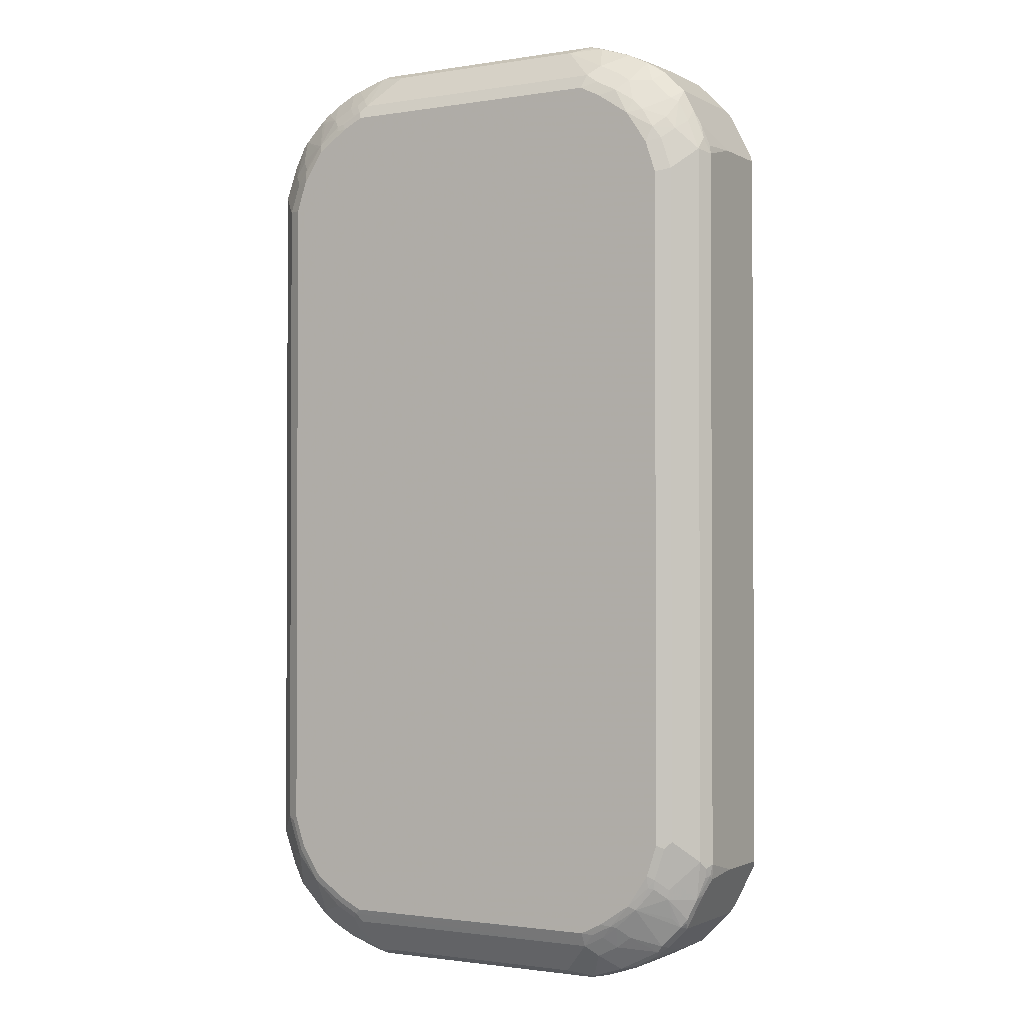
<metadata>
{"format":"obj","ext":"obj","renderer":"f3d","projection":"perspective","resolution":1024,"background":"white","views":[{"elev":-1.5,"azim":30.2,"up":"+Y"}]}
</metadata>
<code>
v -0.5126 -0.7176 -0.1025
v -0.4989 -0.7244 -0.1298
v -0.4989 -0.7449 -0.1093
v -0.4579 -0.8269 -0.1093
v -0.5126 -0.7176 0.02048
v -0.5126 0.7176 -0.1025
v -0.4784 -0.7039 -0.1504
v -0.4579 -0.7654 -0.1504
v -0.4579 -0.8064 -0.1298
v -0.4989 0.7107 -0.1298
v -0.4408 -0.8304 -0.1333
v -0.3998 -0.8714 -0.1333
v -0.3964 -0.8884 -0.1093
v -0.4579 -0.8269 0.09567
v -0.5074 -0.7176 0.1051
v -0.5126 -0.6971 0.1025
v -0.4647 -0.8132 0.1093
v -0.4852 -0.7722 0.1093
v -0.492 -0.7586 0.1025
v -0.5126 0.7176 0.02048
v -0.4664 0.8099 0.03074
v -0.4579 0.8269 -0.1025
v -0.4647 0.8064 -0.1162
v -0.5057 0.7244 -0.1162
v -0.4511 -0.6971 -0.164
v -0.4101 -0.7381 -0.1845
v -0.4373 -0.7449 -0.1708
v -0.4784 0.6902 -0.1504
v -0.4339 -0.7621 -0.1675
v -0.4203 -0.7689 -0.1743
v -0.3998 -0.8099 -0.1743
v -0.4408 -0.7894 -0.1538
v -0.4818 0.7432 -0.1333
v -0.4579 0.7517 -0.1504
v -0.3588 -0.8509 -0.1743
v -0.3349 -0.8679 -0.1708
v -0.3758 -0.8884 -0.1298
v -0.3964 -0.8884 0.01366
v -0.3349 -0.9089 -0.1298
v -0.3554 -0.9089 -0.1093
v -0.3281 -0.9225 -0.1025
v -0.4169 -0.8679 0.09567
v -0.4032 -0.8747 0.1093
v -0.5023 -0.7279 0.1076
v -0.4989 -0.6971 0.1298
v -0.5126 0.6971 0.1025
v -0.4613 -0.8099 0.1179
v -0.4818 -0.7689 0.1179
v -0.5074 0.7279 0.09227
v -0.4869 0.7689 0.1128
v -0.4664 0.8099 0.1128
v -0.4579 0.8269 0.1025
v -0.3964 0.8884 -0.1025
v -0.3998 0.8662 -0.1333
v -0.4408 0.8252 -0.1333
v -0.4511 0.82 -0.123
v -0.4613 0.8149 -0.1128
v -0.4613 0.7842 -0.1333
v -0.4511 0.6971 -0.164
v -0.3896 -0.7791 -0.1845
v -0.4101 0.7381 -0.1845
v -0.4647 0.7039 -0.1572
v -0.3862 -0.7962 -0.1811
v -0.3281 -0.8405 -0.1845
v -0.4408 0.7842 -0.1538
v -0.4442 0.7654 -0.1572
v -0.4237 0.7449 -0.1777
v -0.3177 -0.8714 -0.1743
v -0.2938 -0.8884 -0.1708
v -0.3349 -0.8884 -0.1504
v -0.3281 -0.9225 0.02048
v -0.3417 -0.9157 0.02731
v -0.3827 -0.8952 0.02731
v -0.3896 -0.8867 0.09993
v -0.2938 -0.9089 -0.1504
v -0.3177 -0.9124 -0.1333
v -0.2904 -0.926 -0.1264
v -0.2665 -0.9432 -0.1025
v -0.3792 -0.8919 0.1076
v -0.3998 -0.8714 0.1179
v -0.4579 -0.7381 0.1504
v -0.4716 -0.6971 0.1512
v -0.4784 -0.6766 0.1504
v -0.4989 0.6971 0.1298
v -0.5074 0.7074 0.1128
v -0.4511 -0.7995 0.1307
v -0.4716 -0.7586 0.1307
v -0.4579 0.7381 0.1504
v -0.4536 0.82 0.1179
v -0.4356 0.7689 0.1538
v -0.4331 0.8405 0.1179
v -0.4169 0.8679 0.1025
v -0.3964 0.8884 0.02048
v -0.3792 0.897 -0.1128
v -0.369 0.8884 -0.1298
v -0.3281 0.8679 -0.1708
v -0.3588 0.8457 -0.1743
v -0.3998 0.8356 -0.1538
v -0.3998 0.8047 -0.1743
v -0.3896 0.7791 -0.1845
v -0.287 -0.861 -0.1845
v -0.4203 0.7637 -0.1743
v -0.4032 0.7859 -0.1777
v 0.2802 -0.8884 -0.1708
v -0.3281 -0.9175 0.1051
v -0.2665 -0.9432 0.02048
v -0.3383 -0.9124 0.1076
v 0.2802 -0.9089 -0.1504
v -0.2734 -0.9294 -0.1298
v 0.2665 -0.9432 -0.1025
v -0.3896 -0.861 0.1307
v -0.3177 -0.9124 0.1179
v -0.4305 -0.7381 0.1717
v -0.4511 -0.6766 0.1717
v -0.4579 -0.6561 0.1708
v -0.4784 0.6766 0.1504
v -0.3792 -0.7894 0.1794
v -0.4152 0.7484 0.1743
v -0.4579 0.6561 0.1708
v -0.4373 0.7176 0.1708
v -0.3845 0.7894 0.1743
v -0.3758 0.7927 0.1777
v -0.4126 0.861 0.1179
v -0.4049 0.8714 0.1128
v -0.3741 0.8919 0.1128
v -0.3792 0.897 0.09227
v -0.3383 0.9175 -0.1128
v -0.3281 0.9089 -0.1298
v -0.3281 0.8884 -0.1504
v -0.3485 0.8431 -0.1794
v -0.287 0.8884 -0.1708
v -0.3896 0.8021 -0.1794
v -0.3281 0.8405 -0.1845
v 0.287 -0.861 -0.1845
v 0.2938 -0.8747 -0.1777
v 0.3126 -0.8714 -0.1743
v -0.2665 -0.938 0.1051
v -0.2563 -0.9329 0.1179
v -0.246 -0.9432 0.1025
v 0.3126 -0.9124 -0.1333
v 0.2938 -0.9157 -0.1367
v 0.2734 -0.9362 -0.1162
v 0.2597 -0.9294 -0.1298
v 0.2665 -0.9432 0.02048
v 0.3349 -0.9157 -0.1162
v 0.3281 -0.9225 -0.1025
v -0.3281 -0.8679 0.1504
v -0.3281 -0.8405 0.1717
v -0.3075 -0.902 0.1307
v -0.287 -0.8884 0.1504
v -0.4203 -0.7279 0.1794
v -0.4408 -0.6662 0.1794
v -0.4305 -0.6561 0.1845
v -0.3177 -0.8304 0.1794
v -0.369 -0.7791 0.1845
v -0.4126 0.7381 0.1794
v -0.4305 0.6561 0.1845
v -0.4101 0.7176 0.1845
v -0.3306 0.82 0.1794
v -0.3332 0.8304 0.1743
v -0.3537 0.8509 0.1538
v -0.3947 0.8509 0.1333
v -0.369 0.7791 0.1845
v -0.3964 0.8747 0.1162
v -0.3332 0.9124 0.1128
v -0.3716 0.897 0.1025
v -0.3383 0.9175 0.09227
v -0.3281 0.9225 -0.1025
v -0.2665 0.9432 -0.1025
v -0.2768 0.938 -0.1128
v -0.287 0.9303 -0.123
v -0.287 0.9089 -0.1504
v -0.3075 0.8636 -0.1794
v 0.287 0.8884 -0.1708
v 0.2973 0.8714 -0.1794
v -0.287 0.861 -0.1845
v 0.3281 -0.8405 -0.1845
v 0.3349 -0.8542 -0.1777
v 0.3537 -0.8509 -0.1743
v -0.246 -0.9362 0.1162
v -0.205 -0.9294 0.1298
v 0.246 -0.9432 0.1025
v 0.2563 -0.938 0.1128
v 0.3947 -0.8714 -0.1333
v 0.3281 -0.9225 0.02048
v 0.3383 -0.9175 0.09227
v 0.2768 -0.938 0.09227
v 0.3758 -0.8952 -0.1162
v 0.3845 -0.8919 -0.1128
v 0.3434 -0.9124 -0.1128
v 0.3383 -0.9175 0.03074
v 0.3964 -0.8884 -0.1025
v -0.287 -0.861 0.1717
v -0.2768 -0.8509 0.1794
v -0.2665 -0.8679 0.1708
v -0.4101 -0.7176 0.1845
v -0.3075 -0.82 0.1845
v -0.3075 0.82 0.1845
v -0.3143 0.8337 0.1777
v -0.2734 0.8542 0.1777
v -0.2921 0.8509 0.1743
v -0.3126 0.8714 0.1538
v -0.3143 0.9157 0.1162
v -0.2717 0.9329 0.1128
v -0.3306 0.9175 0.1025
v -0.2802 0.8884 0.1504
v -0.3281 0.9225 0.02048
v -0.2768 0.938 0.09227
v -0.2665 0.9432 0.02048
v 0.2665 0.9432 -0.1025
v 0.2665 0.9294 -0.1298
v -0.2665 0.9294 -0.1298
v 0.287 0.9089 -0.1504
v 0.3281 0.8679 -0.1708
v 0.3383 0.8509 -0.1794
v 0.287 0.861 -0.1845
v 0.3716 -0.82 -0.1794
v 0.351 -0.8405 -0.1794
v 0.3896 -0.7791 -0.1845
v 0.3947 -0.8099 -0.1743
v 0.205 -0.9294 0.1298
v 0.3177 -0.9175 0.1128
v 0.287 -0.8884 0.1504
v 0.4356 -0.8304 -0.1333
v 0.4579 -0.8269 -0.1025
v 0.3792 -0.897 0.09227
v 0.3896 -0.8893 0.1025
v 0.3485 -0.9098 0.1025
v 0.3792 -0.897 0.03074
v 0.3964 -0.8884 0.02048
v 0.2665 -0.8405 0.1845
v -0.2665 -0.8405 0.1845
v 0.2665 -0.8679 0.1708
v -0.2665 0.8405 0.1845
v -0.2597 0.8679 0.1708
v -0.2938 0.8747 0.1572
v -0.2528 0.9362 0.1162
v -0.2691 0.938 0.1025
v -0.246 0.9432 0.1025
v 0.3281 0.9225 -0.1025
v 0.3417 0.9157 -0.1093
v 0.2802 0.9362 -0.1093
v 0.2768 0.9329 -0.1179
v 0.2665 0.9432 0.02048
v 0.3281 0.9089 -0.1298
v 0.3281 0.8884 -0.1504
v 0.3998 0.8714 -0.1281
v 0.3588 0.8509 -0.1691
v 0.369 0.8884 -0.1298
v 0.3281 0.8405 -0.1845
v 0.3896 0.82 -0.1717
v 0.3998 0.7894 -0.1794
v 0.3921 -0.7995 -0.1794
v 0.4101 -0.7381 -0.1845
v 0.4356 -0.7894 -0.1538
v 0.4169 -0.7791 -0.1708
v 0.4579 -0.7586 -0.1504
v 0.3998 -0.8765 0.1128
v 0.3281 -0.8679 0.1504
v 0.4579 -0.7995 -0.1298
v 0.4664 -0.8099 -0.1128
v 0.4579 -0.8269 0.1025
v 0.4169 -0.8679 0.1025
v 0.287 -0.8431 0.1794
v 0.3281 -0.8226 0.1794
v 0.3075 -0.82 0.1845
v 0.3075 -0.8474 0.1708
v 0.2665 0.8405 0.1845
v 0.2734 0.8679 0.1708
v -0.1982 0.9294 0.1298
v 0.246 0.9432 0.1025
v 0.3281 0.9225 0.02048
v 0.3964 0.8884 -0.09567
v 0.3827 0.8952 -0.1093
v 0.3383 0.9124 -0.1179
v 0.2631 0.9397 0.0991
v 0.3246 0.9192 0.0991
v 0.4579 0.8269 -0.09567
v 0.4408 0.8304 -0.1281
v 0.3998 0.8304 -0.1589
v 0.3792 0.8919 -0.1179
v 0.3896 0.7791 -0.1845
v 0.4408 0.7689 -0.1589
v 0.4305 0.7586 -0.1717
v 0.4203 0.7484 -0.1794
v 0.4126 -0.7586 -0.1794
v 0.4511 -0.7176 -0.164
v 0.4784 -0.7176 -0.1504
v 0.4373 -0.7381 -0.1708
v 0.4101 0.7381 -0.1845
v 0.4101 -0.8636 0.1179
v 0.3588 -0.8457 0.1538
v 0.3383 -0.8252 0.1743
v 0.4989 -0.7176 -0.1298
v 0.4664 -0.8099 0.09227
v 0.5074 -0.7279 -0.1128
v 0.5126 -0.7176 -0.1025
v 0.4647 -0.8064 0.1162
v 0.4613 -0.8149 0.1128
v 0.4511 -0.8226 0.1179
v 0.492 -0.7586 0.1025
v 0.3827 -0.7859 0.1777
v 0.369 -0.7791 0.1845
v 0.2973 0.8509 0.1743
v 0.3075 0.82 0.1845
v 0.3383 0.8304 0.1743
v 0.2904 0.8645 0.1675
v 0.2938 0.8884 0.1504
v 0.2118 0.9294 0.1298
v 0.2391 0.9362 0.1162
v 0.2768 0.9329 0.1128
v 0.3383 0.9124 0.1128
v 0.3554 0.9089 0.02731
v 0.3964 0.8884 0.02731
v 0.4579 0.8269 0.1093
v 0.5126 0.7176 -0.1025
v 0.4647 0.8132 -0.1093
v 0.4613 0.8099 -0.1179
v 0.4579 0.7995 -0.1298
v 0.4579 0.7586 -0.1504
v 0.4784 0.7176 -0.1504
v 0.4613 0.7279 -0.1589
v 0.4511 0.7176 -0.164
v 0.4989 0.7176 -0.1298
v 0.5126 -0.7176 0.02048
v 0.5074 -0.7279 0.09227
v 0.4852 -0.7654 0.1162
v 0.4408 -0.7637 0.1538
v 0.4408 -0.8047 0.1333
v 0.4203 -0.7432 0.1743
v 0.4101 -0.7406 0.1794
v 0.4101 -0.7176 0.1845
v 0.369 0.7791 0.1845
v 0.3758 0.8064 0.1708
v 0.3588 0.8509 0.1538
v 0.3315 0.844 0.1675
v 0.3177 0.8714 0.1538
v 0.3349 0.8679 0.1504
v 0.3792 0.8919 0.1128
v 0.393 0.885 0.1059
v 0.4169 0.8679 0.1093
v 0.4408 0.8099 0.1333
v 0.4545 0.8031 0.1264
v 0.4784 0.7859 0.1093
v 0.5126 0.7176 0.02048
v 0.3998 0.8509 0.1333
v 0.5023 0.7279 -0.1179
v 0.5057 0.7312 -0.1093
v 0.5126 -0.6971 0.1025
v 0.5074 -0.7201 0.1025
v 0.5023 -0.7227 0.1128
v 0.4989 -0.6902 0.1298
v 0.4818 -0.7227 0.1333
v 0.4579 -0.7312 0.1504
v 0.4442 -0.7449 0.1572
v 0.4237 -0.7244 0.1777
v 0.4305 -0.6561 0.1845
v 0.3964 0.7859 0.1708
v 0.4101 0.7176 0.1845
v 0.4203 0.7484 0.1743
v 0.4408 0.7689 0.1538
v 0.4579 0.7449 0.1504
v 0.475 0.7621 0.1264
v 0.5023 0.7279 0.1128
v 0.492 0.7586 0.1025
v 0.5091 0.7142 0.0991
v 0.5126 0.6971 0.1025
v 0.5057 -0.7039 0.1162
v 0.4784 -0.6697 0.1504
v 0.4989 0.7039 0.1298
v 0.4579 -0.6492 0.1708
v 0.4442 -0.6629 0.1777
v 0.4305 0.6561 0.1845
v 0.4579 0.6629 0.1708
v 0.4373 0.7244 0.1708
v 0.4339 0.7416 0.1675
v 0.4784 0.6834 0.1504
f 1 2 3
f 1 3 4
f 1 4 14
f 1 14 5
f 1 5 16
f 1 16 46
f 1 46 20
f 1 20 6
f 1 6 10
f 1 10 2
f 2 7 8
f 2 8 9
f 2 9 4
f 2 4 3
f 2 10 28
f 2 28 7
f 4 9 11
f 4 11 12
f 4 12 13
f 4 13 38
f 4 38 14
f 5 15 16
f 5 14 17
f 5 17 18
f 5 18 19
f 5 19 15
f 6 20 51
f 6 51 21
f 6 21 22
f 6 22 23
f 6 23 24
f 6 24 10
f 7 25 26
f 7 26 27
f 7 27 8
f 7 28 62
f 7 62 59
f 7 59 25
f 8 27 29
f 8 29 30
f 8 30 31
f 8 31 32
f 8 32 11
f 8 11 9
f 10 24 33
f 10 33 34
f 10 34 28
f 11 32 31
f 11 31 12
f 12 31 35
f 12 35 36
f 12 36 37
f 12 37 13
f 13 37 39
f 13 39 40
f 13 40 41
f 13 41 71
f 13 71 38
f 14 38 42
f 14 42 43
f 14 43 17
f 15 19 18
f 15 18 44
f 15 44 45
f 15 45 16
f 16 45 84
f 16 84 46
f 17 43 80
f 17 80 47
f 17 47 48
f 17 48 18
f 18 48 44
f 20 46 49
f 20 49 50
f 20 50 51
f 21 51 52
f 21 52 22
f 22 52 93
f 22 93 53
f 22 53 54
f 22 54 55
f 22 55 56
f 22 56 57
f 22 57 23
f 23 57 56
f 23 56 55
f 23 55 58
f 23 58 33
f 23 33 24
f 25 59 61
f 25 61 26
f 26 60 31
f 26 31 30
f 26 30 27
f 26 61 100
f 26 100 133
f 26 133 176
f 26 176 216
f 26 216 250
f 26 250 282
f 26 282 290
f 26 290 254
f 26 254 219
f 26 219 177
f 26 177 134
f 26 134 101
f 26 101 64
f 26 64 60
f 27 30 29
f 28 34 62
f 31 60 63
f 31 63 64
f 31 64 35
f 33 58 65
f 33 65 34
f 34 65 66
f 34 66 67
f 34 67 62
f 35 64 101
f 35 101 68
f 35 68 69
f 35 69 36
f 36 69 75
f 36 75 70
f 36 70 37
f 37 70 39
f 38 71 72
f 38 72 73
f 38 73 74
f 38 74 42
f 39 70 75
f 39 75 76
f 39 76 77
f 39 77 41
f 39 41 40
f 41 77 78
f 41 78 106
f 41 106 71
f 42 74 43
f 43 74 79
f 43 79 80
f 44 48 45
f 45 48 81
f 45 81 82
f 45 82 114
f 45 114 83
f 45 83 116
f 45 116 84
f 46 84 85
f 46 85 49
f 47 80 111
f 47 111 86
f 47 86 87
f 47 87 48
f 48 87 81
f 49 85 50
f 50 85 84
f 50 84 88
f 50 88 51
f 51 89 52
f 51 88 90
f 51 90 89
f 52 89 91
f 52 91 92
f 52 92 93
f 53 93 126
f 53 126 94
f 53 94 54
f 54 95 96
f 54 96 97
f 54 97 98
f 54 98 55
f 54 94 95
f 55 98 99
f 55 99 65
f 55 65 58
f 59 62 61
f 60 64 63
f 61 62 67
f 61 67 103
f 61 103 100
f 65 99 102
f 65 102 66
f 66 102 67
f 67 102 99
f 67 99 103
f 68 101 69
f 69 104 108
f 69 108 75
f 69 101 134
f 69 134 104
f 71 105 72
f 71 106 105
f 72 105 107
f 72 107 79
f 72 79 73
f 73 79 74
f 75 77 76
f 75 108 143
f 75 143 109
f 75 109 77
f 77 109 78
f 78 109 143
f 78 143 110
f 78 110 144
f 78 144 182
f 78 182 139
f 78 139 106
f 79 107 80
f 80 107 112
f 80 112 149
f 80 149 111
f 81 87 86
f 81 86 113
f 81 113 82
f 82 113 114
f 83 114 115
f 83 115 119
f 83 119 116
f 84 116 88
f 86 111 117
f 86 117 113
f 88 118 90
f 88 116 119
f 88 119 120
f 88 120 118
f 89 90 121
f 89 121 122
f 89 122 91
f 90 118 121
f 91 122 123
f 91 123 92
f 92 123 124
f 92 124 125
f 92 125 126
f 92 126 93
f 94 126 167
f 94 167 127
f 94 127 128
f 94 128 95
f 95 128 129
f 95 129 96
f 96 130 97
f 96 129 172
f 96 172 131
f 96 131 173
f 96 173 130
f 97 130 132
f 97 132 99
f 97 99 98
f 99 132 103
f 100 103 132
f 100 132 133
f 104 134 135
f 104 135 136
f 104 136 108
f 105 112 107
f 105 106 137
f 105 137 138
f 105 138 112
f 106 139 137
f 108 140 141
f 108 141 142
f 108 142 143
f 108 136 140
f 110 143 142
f 110 142 145
f 110 145 146
f 110 146 185
f 110 185 144
f 111 147 148
f 111 148 117
f 111 149 150
f 111 150 147
f 112 138 150
f 112 150 149
f 113 151 114
f 113 117 151
f 114 152 115
f 114 151 152
f 115 152 153
f 115 153 157
f 115 157 119
f 117 148 154
f 117 154 197
f 117 197 155
f 117 155 196
f 117 196 151
f 118 120 156
f 118 156 122
f 118 122 121
f 119 157 158
f 119 158 120
f 120 158 156
f 122 159 160
f 122 160 161
f 122 161 162
f 122 162 123
f 122 156 163
f 122 163 159
f 123 162 161
f 123 161 164
f 123 164 124
f 124 164 125
f 125 165 166
f 125 166 126
f 125 164 161
f 125 161 165
f 126 166 167
f 127 167 207
f 127 207 168
f 127 168 169
f 127 169 170
f 127 170 171
f 127 171 128
f 128 171 172
f 128 172 129
f 130 173 176
f 130 176 133
f 130 133 132
f 131 172 213
f 131 213 174
f 131 174 175
f 131 175 176
f 131 176 173
f 134 177 178
f 134 178 135
f 135 178 179
f 135 179 136
f 136 179 184
f 136 184 140
f 137 139 180
f 137 180 138
f 138 180 181
f 138 181 150
f 139 182 183
f 139 183 181
f 139 181 180
f 140 145 142
f 140 142 141
f 140 184 145
f 144 185 186
f 144 186 187
f 144 187 182
f 145 188 189
f 145 189 190
f 145 190 146
f 145 184 188
f 146 191 186
f 146 186 185
f 146 190 189
f 146 189 192
f 146 192 191
f 147 150 193
f 147 193 148
f 148 193 194
f 148 194 154
f 150 181 195
f 150 195 193
f 151 196 153
f 151 153 152
f 153 196 155
f 153 155 197
f 153 197 232
f 153 232 231
f 153 231 266
f 153 266 303
f 153 303 332
f 153 332 357
f 153 357 373
f 153 373 359
f 153 359 333
f 153 333 305
f 153 305 268
f 153 268 234
f 153 234 198
f 153 198 163
f 153 163 158
f 153 158 157
f 154 194 232
f 154 232 197
f 156 158 163
f 159 198 199
f 159 199 160
f 159 163 198
f 160 199 200
f 160 200 201
f 160 201 202
f 160 202 161
f 161 202 165
f 165 203 237
f 165 237 204
f 165 204 238
f 165 238 205
f 165 205 167
f 165 167 166
f 165 202 206
f 165 206 203
f 167 205 238
f 167 238 208
f 167 208 209
f 167 209 207
f 168 207 209
f 168 209 169
f 169 209 239
f 169 239 271
f 169 271 244
f 169 244 210
f 169 210 170
f 170 210 211
f 170 211 212
f 170 212 171
f 171 212 172
f 172 212 211
f 172 211 213
f 174 213 246
f 174 246 214
f 174 214 215
f 174 215 175
f 175 215 250
f 175 250 216
f 175 216 176
f 177 217 218
f 177 218 178
f 177 219 217
f 178 218 179
f 179 218 217
f 179 217 220
f 179 220 184
f 181 183 221
f 181 221 233
f 181 233 195
f 182 187 183
f 183 187 186
f 183 186 222
f 183 222 223
f 183 223 221
f 184 220 224
f 184 224 225
f 184 225 192
f 184 192 189
f 184 189 188
f 186 191 229
f 186 229 226
f 186 226 227
f 186 227 228
f 186 228 222
f 191 192 229
f 192 225 262
f 192 262 230
f 192 230 226
f 192 226 229
f 193 195 194
f 194 231 232
f 194 195 233
f 194 233 231
f 198 234 200
f 198 200 199
f 200 234 235
f 200 235 206
f 200 206 236
f 200 236 201
f 201 236 202
f 202 236 206
f 203 206 237
f 204 237 238
f 206 235 237
f 208 238 239
f 208 239 209
f 210 240 241
f 210 241 242
f 210 242 243
f 210 243 211
f 210 244 272
f 210 272 240
f 211 243 275
f 211 275 245
f 211 245 213
f 213 245 246
f 214 247 248
f 214 248 215
f 214 246 249
f 214 249 247
f 215 248 251
f 215 251 252
f 215 252 282
f 215 282 250
f 217 219 253
f 217 253 220
f 219 254 286
f 219 286 253
f 220 255 224
f 220 253 256
f 220 256 257
f 220 257 255
f 221 223 233
f 222 228 227
f 222 227 258
f 222 258 259
f 222 259 223
f 223 259 233
f 224 255 257
f 224 257 260
f 224 260 261
f 224 261 225
f 225 261 295
f 225 295 262
f 226 230 227
f 227 230 263
f 227 263 258
f 230 262 263
f 231 233 264
f 231 264 265
f 231 265 266
f 233 259 267
f 233 267 265
f 233 265 264
f 234 268 269
f 234 269 235
f 235 269 309
f 235 309 270
f 235 270 237
f 237 270 239
f 237 239 238
f 239 270 309
f 239 309 271
f 240 272 314
f 240 314 273
f 240 273 241
f 241 273 274
f 241 274 281
f 241 281 275
f 241 275 243
f 241 243 242
f 244 271 276
f 244 276 277
f 244 277 272
f 245 275 281
f 245 281 249
f 245 249 246
f 247 278 279
f 247 279 280
f 247 280 248
f 247 249 281
f 247 281 274
f 247 274 273
f 247 273 278
f 248 280 251
f 251 280 252
f 252 280 279
f 252 279 283
f 252 283 284
f 252 284 285
f 252 285 290
f 252 290 282
f 253 286 289
f 253 289 256
f 254 287 288
f 254 288 289
f 254 289 286
f 254 290 323
f 254 323 287
f 256 289 288
f 256 288 257
f 257 288 294
f 257 294 260
f 258 263 291
f 258 291 292
f 258 292 259
f 259 292 293
f 259 293 267
f 260 294 296
f 260 296 261
f 261 296 297
f 261 297 325
f 261 325 295
f 262 298 299
f 262 299 300
f 262 300 291
f 262 291 263
f 262 295 326
f 262 326 301
f 262 301 327
f 262 327 298
f 265 293 302
f 265 302 303
f 265 303 266
f 265 267 293
f 268 304 269
f 268 305 306
f 268 306 304
f 269 304 307
f 269 307 308
f 269 308 309
f 271 309 310
f 271 310 311
f 271 311 276
f 272 277 312
f 272 312 313
f 272 313 314
f 273 314 315
f 273 315 278
f 276 311 312
f 276 312 277
f 278 315 345
f 278 345 316
f 278 316 317
f 278 317 279
f 279 317 318
f 279 318 319
f 279 319 320
f 279 320 283
f 283 320 284
f 284 320 321
f 284 321 322
f 284 322 285
f 285 322 321
f 285 321 290
f 287 323 321
f 287 321 288
f 288 321 324
f 288 324 294
f 290 321 323
f 291 300 302
f 291 302 292
f 292 302 293
f 294 297 296
f 294 324 316
f 294 316 297
f 295 325 326
f 297 316 345
f 297 345 367
f 297 367 349
f 297 349 325
f 298 300 299
f 298 327 328
f 298 328 300
f 300 328 329
f 300 329 302
f 301 326 327
f 302 329 328
f 302 328 330
f 302 330 331
f 302 331 303
f 303 331 332
f 304 306 336
f 304 336 307
f 305 333 306
f 306 333 334
f 306 334 335
f 306 335 336
f 307 337 308
f 307 336 335
f 307 335 337
f 308 312 311
f 308 311 309
f 308 337 335
f 308 335 338
f 308 338 312
f 309 311 310
f 312 338 339
f 312 339 314
f 312 314 313
f 314 339 340
f 314 340 341
f 314 341 315
f 315 342 343
f 315 343 363
f 315 363 344
f 315 344 345
f 315 341 346
f 315 346 342
f 316 324 347
f 316 347 348
f 316 348 317
f 317 348 347
f 317 347 318
f 318 347 324
f 318 324 319
f 319 324 321
f 319 321 320
f 325 349 326
f 326 349 350
f 326 350 327
f 327 350 351
f 327 351 352
f 327 352 353
f 327 353 354
f 327 354 328
f 328 354 355
f 328 355 330
f 330 355 356
f 330 356 331
f 331 356 332
f 332 356 372
f 332 372 357
f 333 358 334
f 333 359 360
f 333 360 358
f 334 358 346
f 334 346 335
f 335 346 339
f 335 339 338
f 339 346 341
f 339 341 340
f 342 358 361
f 342 361 343
f 342 346 358
f 343 361 362
f 343 362 363
f 344 363 364
f 344 364 365
f 344 365 345
f 345 365 366
f 345 366 367
f 349 352 368
f 349 368 350
f 349 367 370
f 349 370 352
f 350 368 351
f 351 368 352
f 352 369 354
f 352 354 353
f 352 370 377
f 352 377 369
f 354 356 355
f 354 369 371
f 354 371 356
f 356 371 372
f 357 372 371
f 357 371 374
f 357 374 373
f 358 360 361
f 359 373 374
f 359 374 375
f 359 375 360
f 360 375 376
f 360 376 362
f 360 362 361
f 362 376 375
f 362 375 374
f 362 374 377
f 362 377 370
f 362 370 363
f 363 370 364
f 364 370 367
f 364 367 366
f 364 366 365
f 369 377 374
f 369 374 371

</code>
